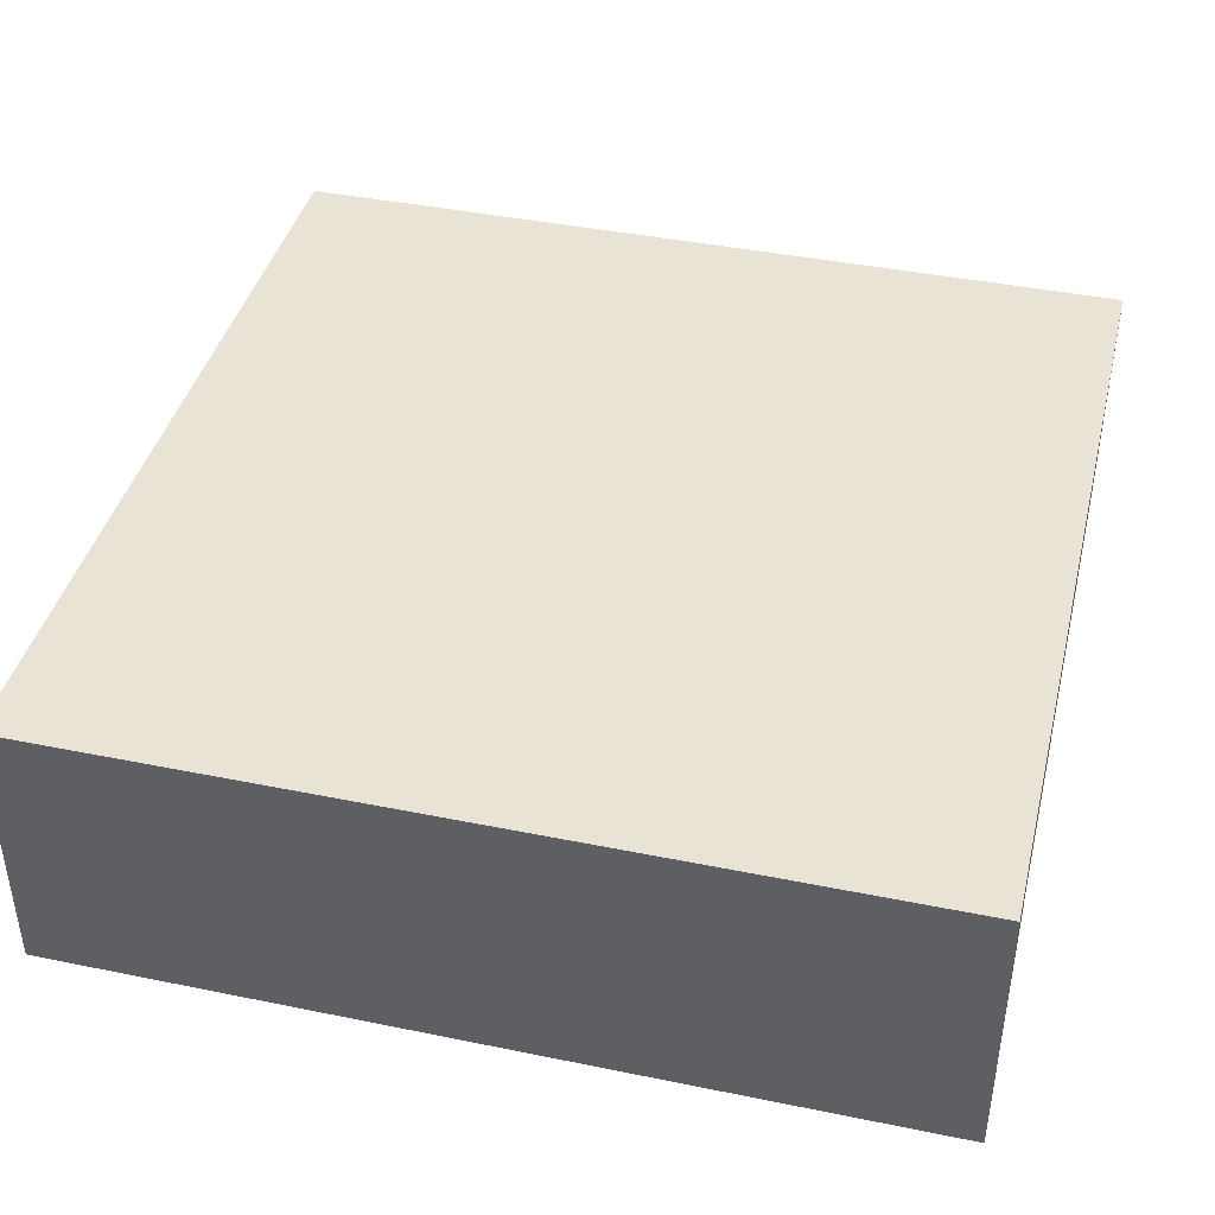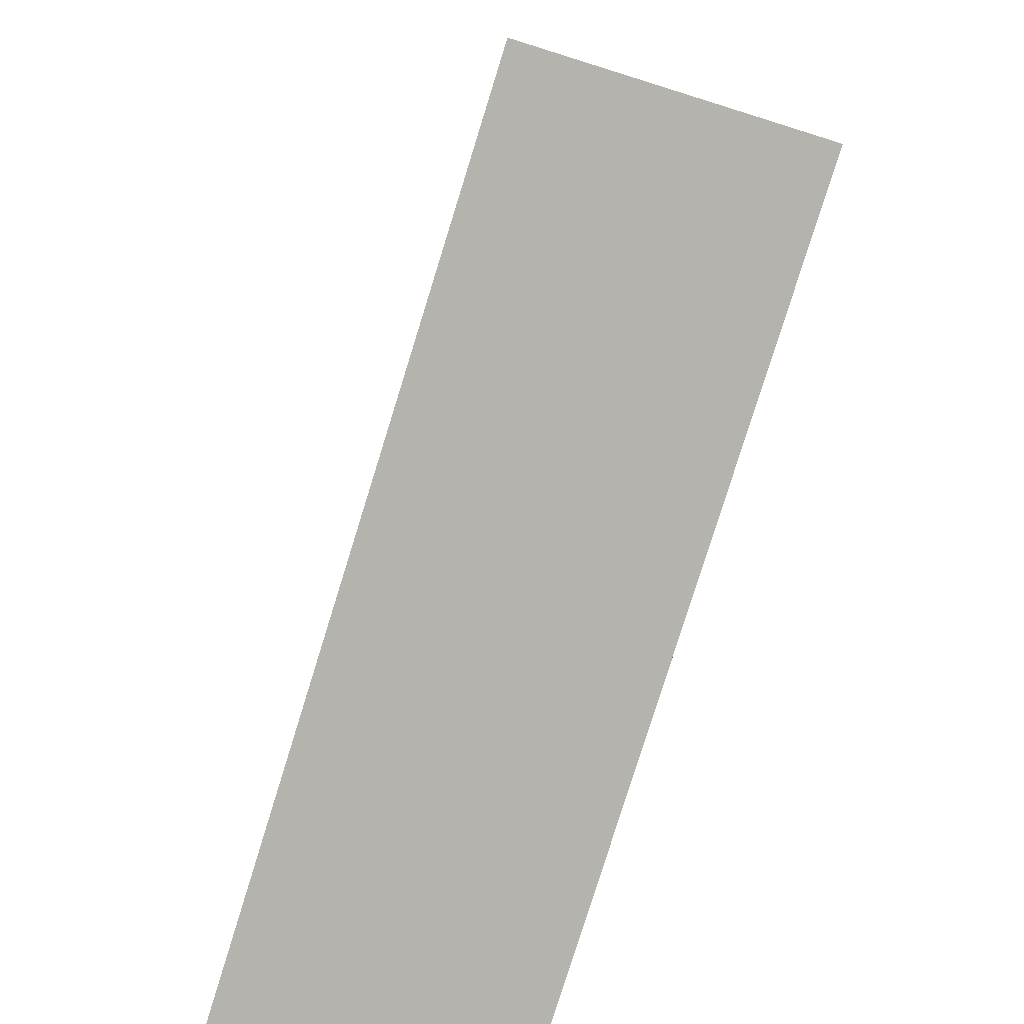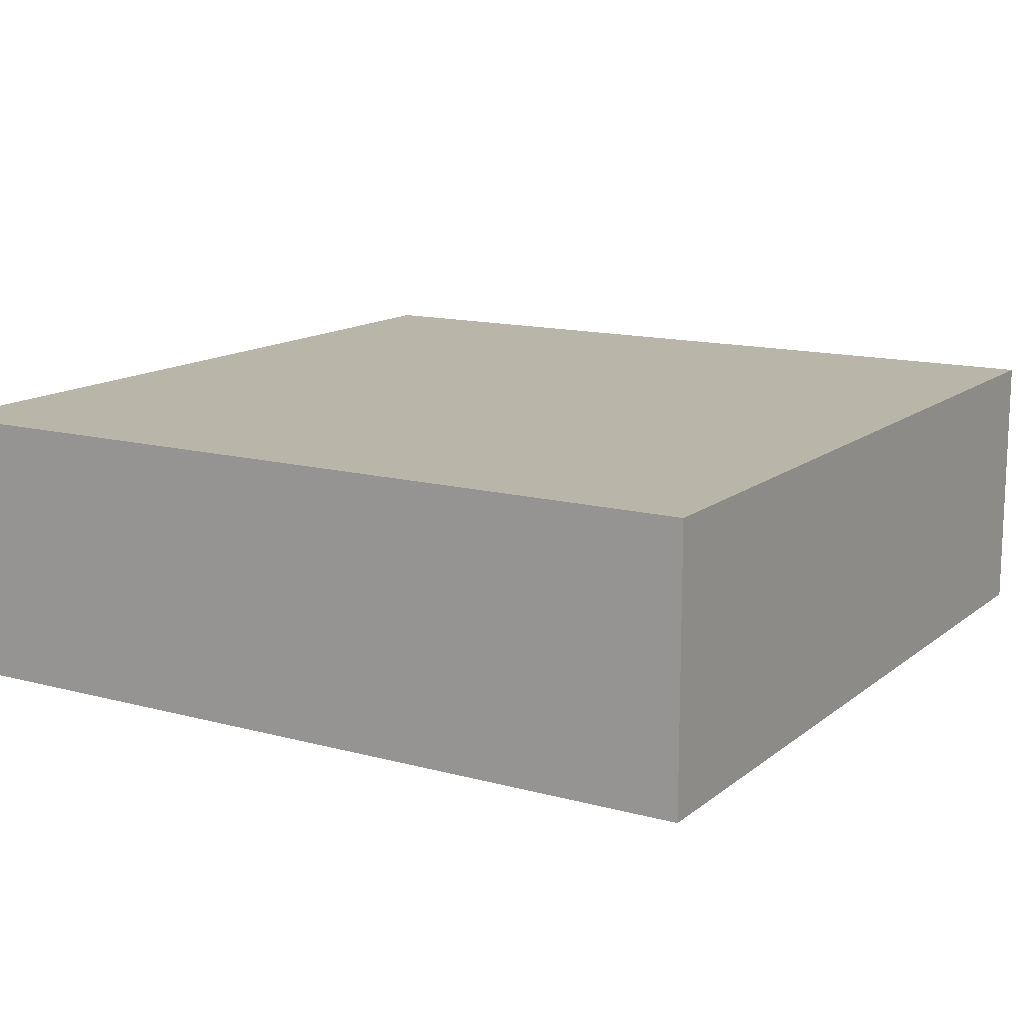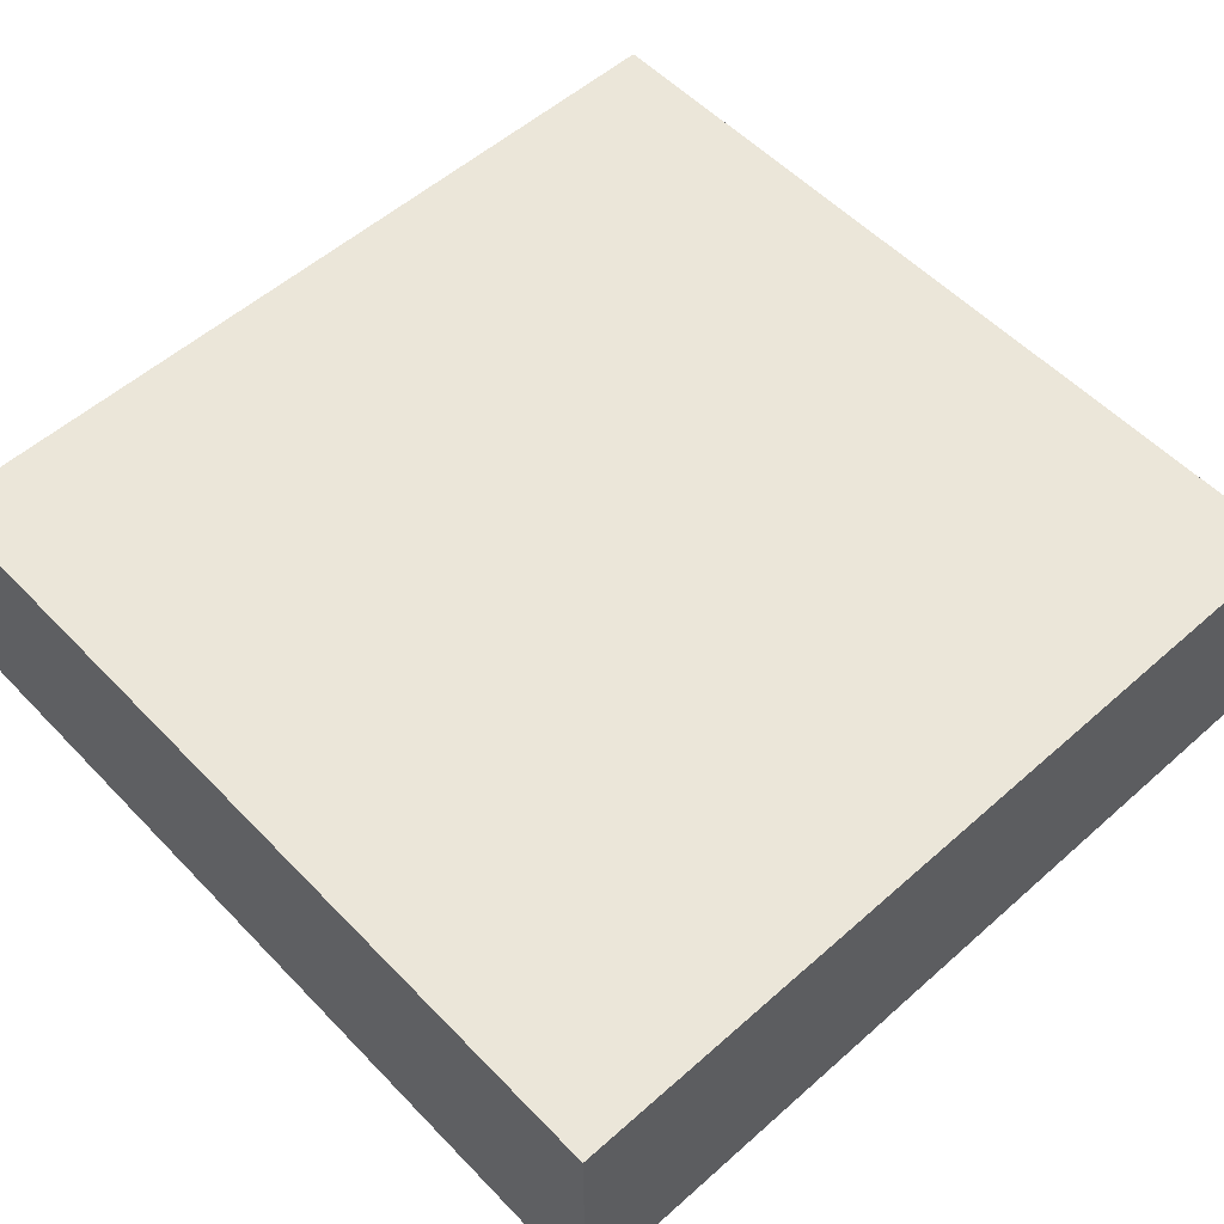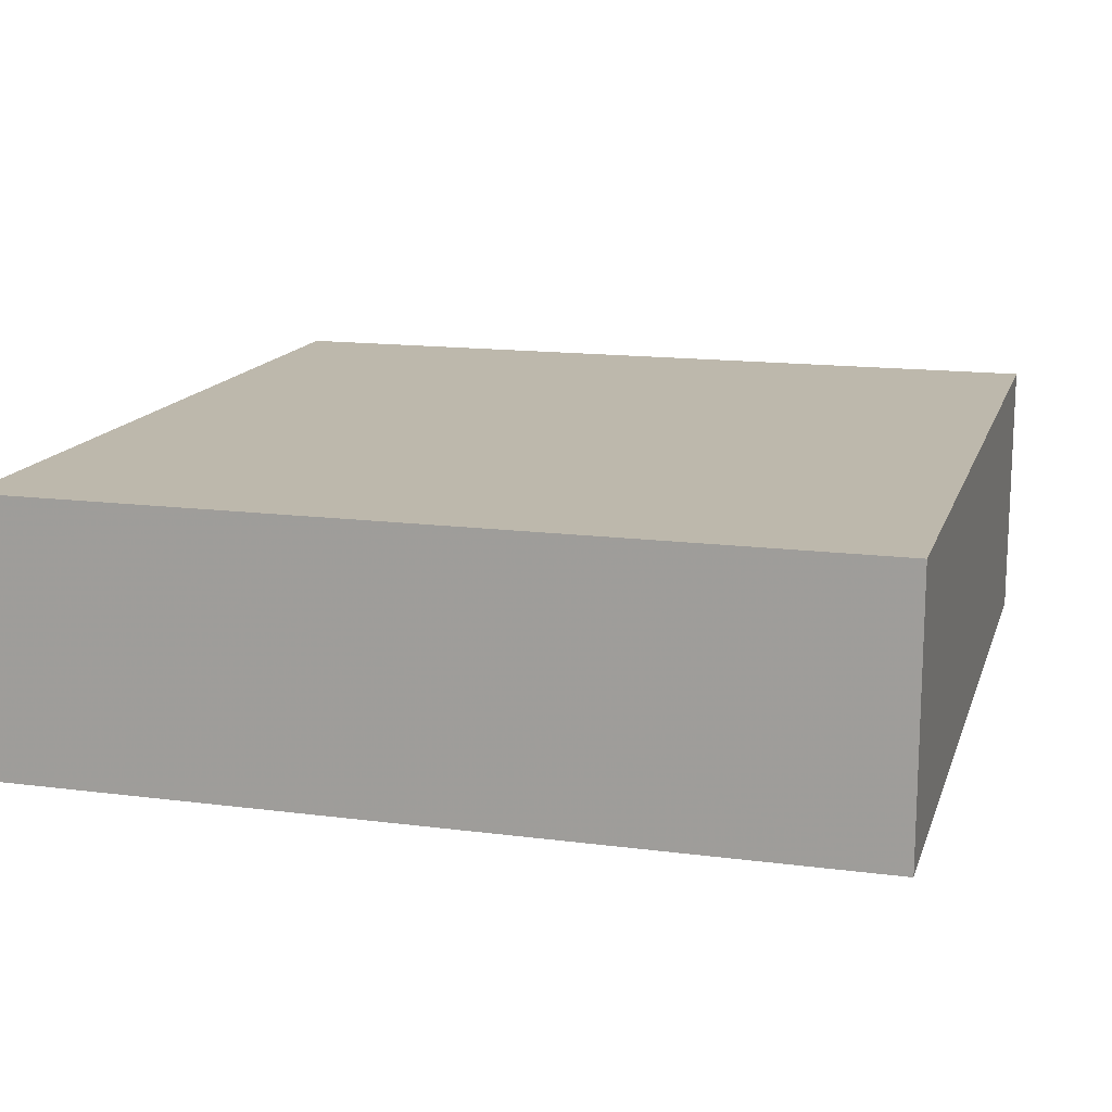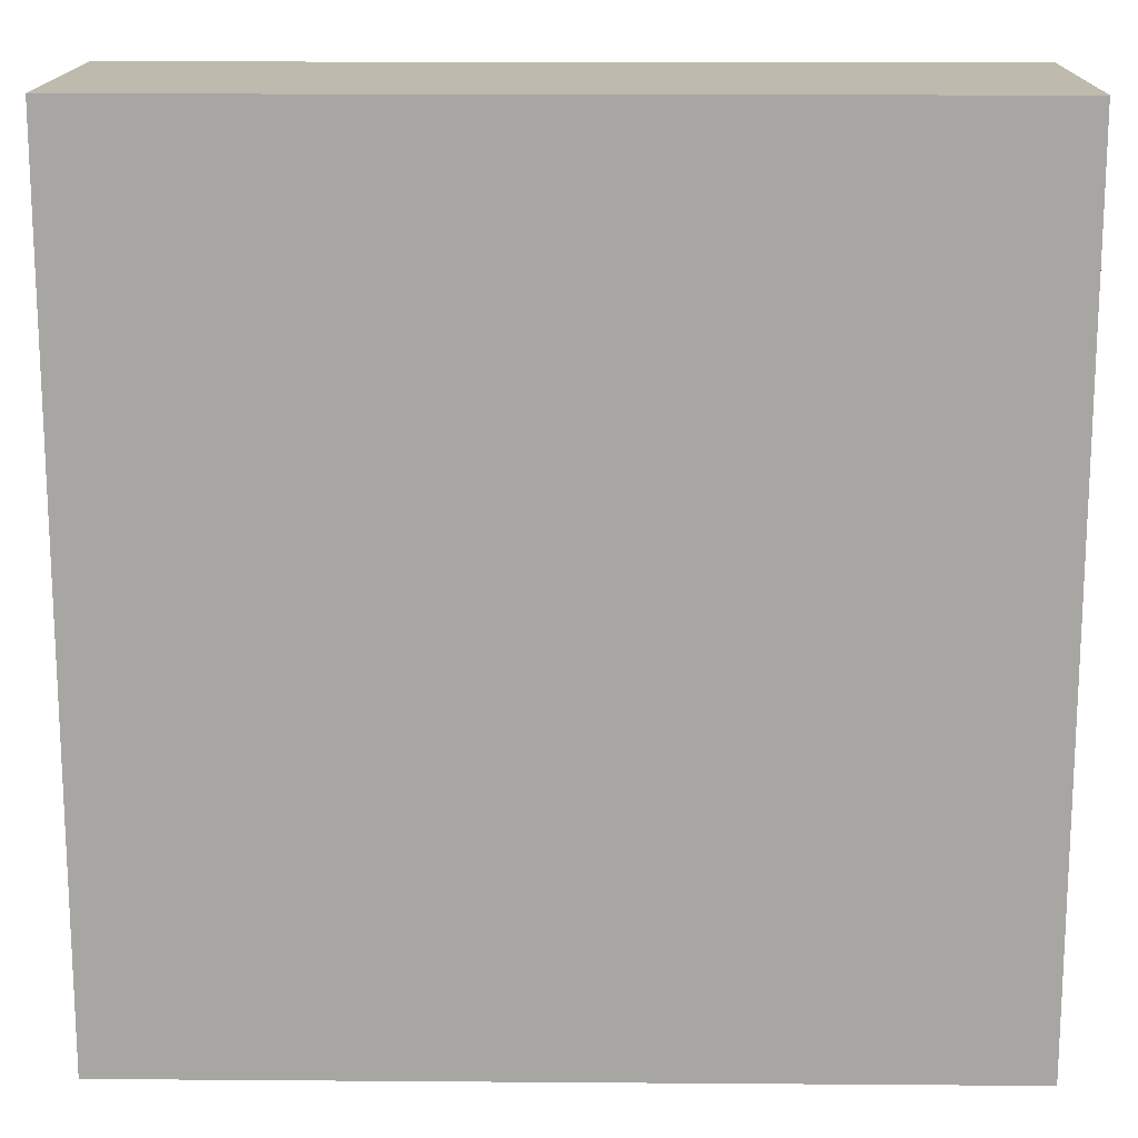
<metadata>
{"format":"obj","ext":"obj","renderer":"f3d","projection":"perspective","resolution":1024,"background":"white","views":[{"elev":41.2,"azim":13.9,"up":"+Z"},{"elev":-79.9,"azim":-107.3,"up":"+Y"},{"elev":13.6,"azim":121.2,"up":"+Z"},{"elev":55.4,"azim":137.1,"up":"+Z"},{"elev":14.8,"azim":-74.4,"up":"+Z"},{"elev":15.8,"azim":-179.1,"up":"+Y"}]}
</metadata>
<code>
v 0.2075 -0.2075 0.3864
v 0.2075 -0.2075 0.2652
v 0.2075 0.1713 0.3864
v -0.1713 0.1713 0.3864
v -0.1713 -0.2075 0.2652
v -0.1713 0.1713 0.2652
v -0.1713 -0.2075 0.3864
v 0.2075 0.1713 0.2652
f 1 2 3
f 1 3 4
f 5 2 1
f 6 4 3
f 6 5 4
f 6 2 5
f 7 5 1
f 7 1 4
f 7 4 5
f 8 6 3
f 8 3 2
f 8 2 6

</code>
